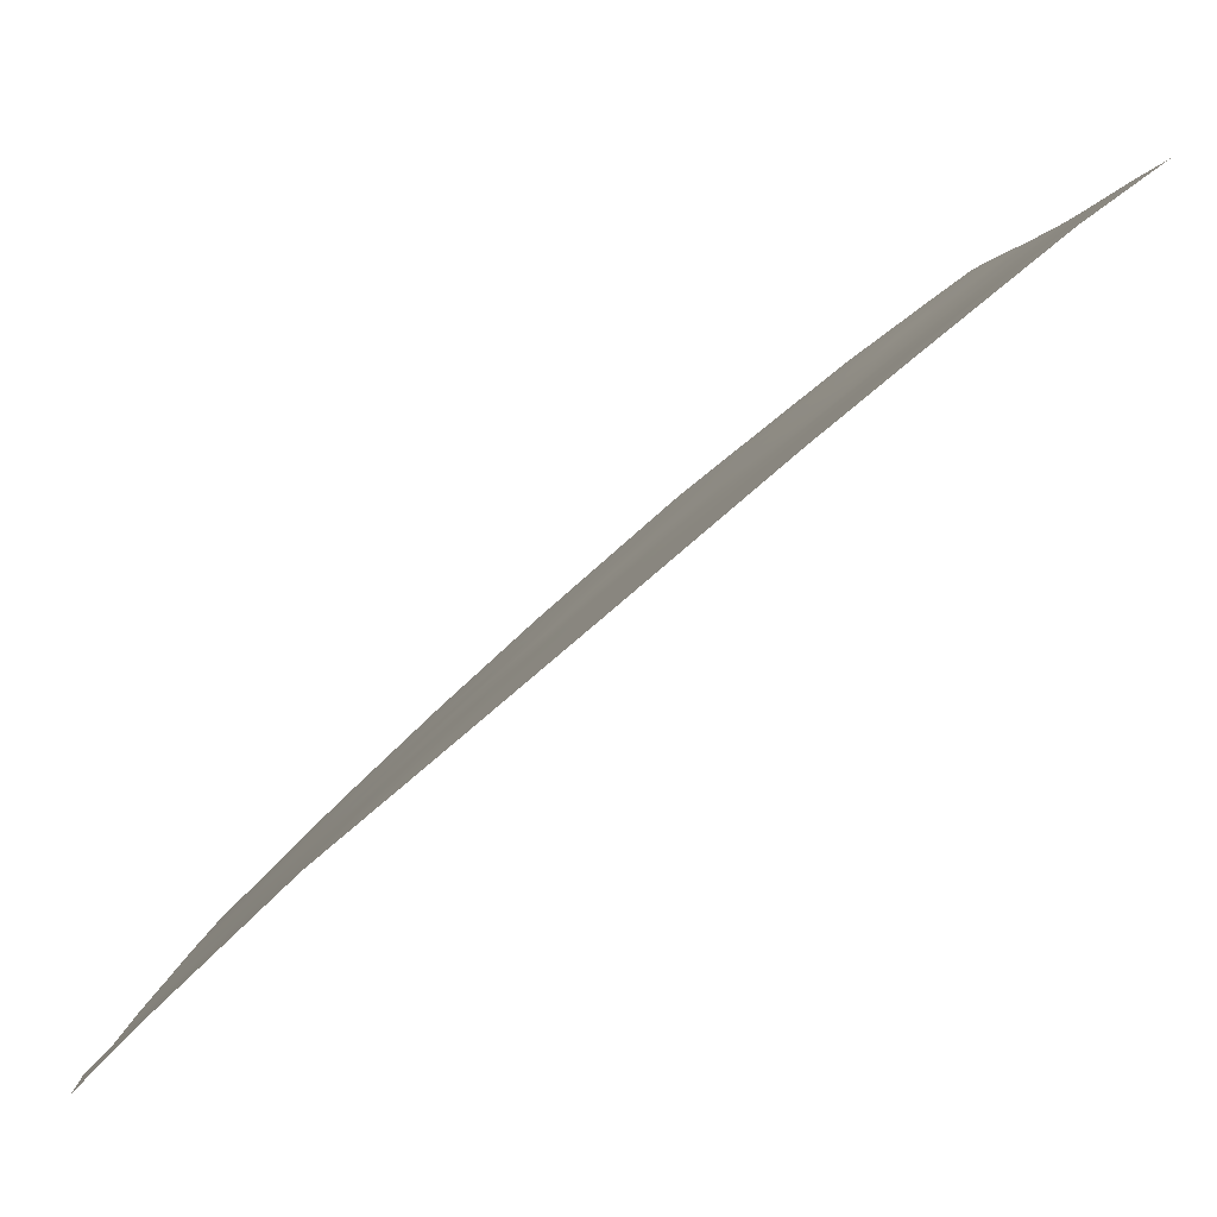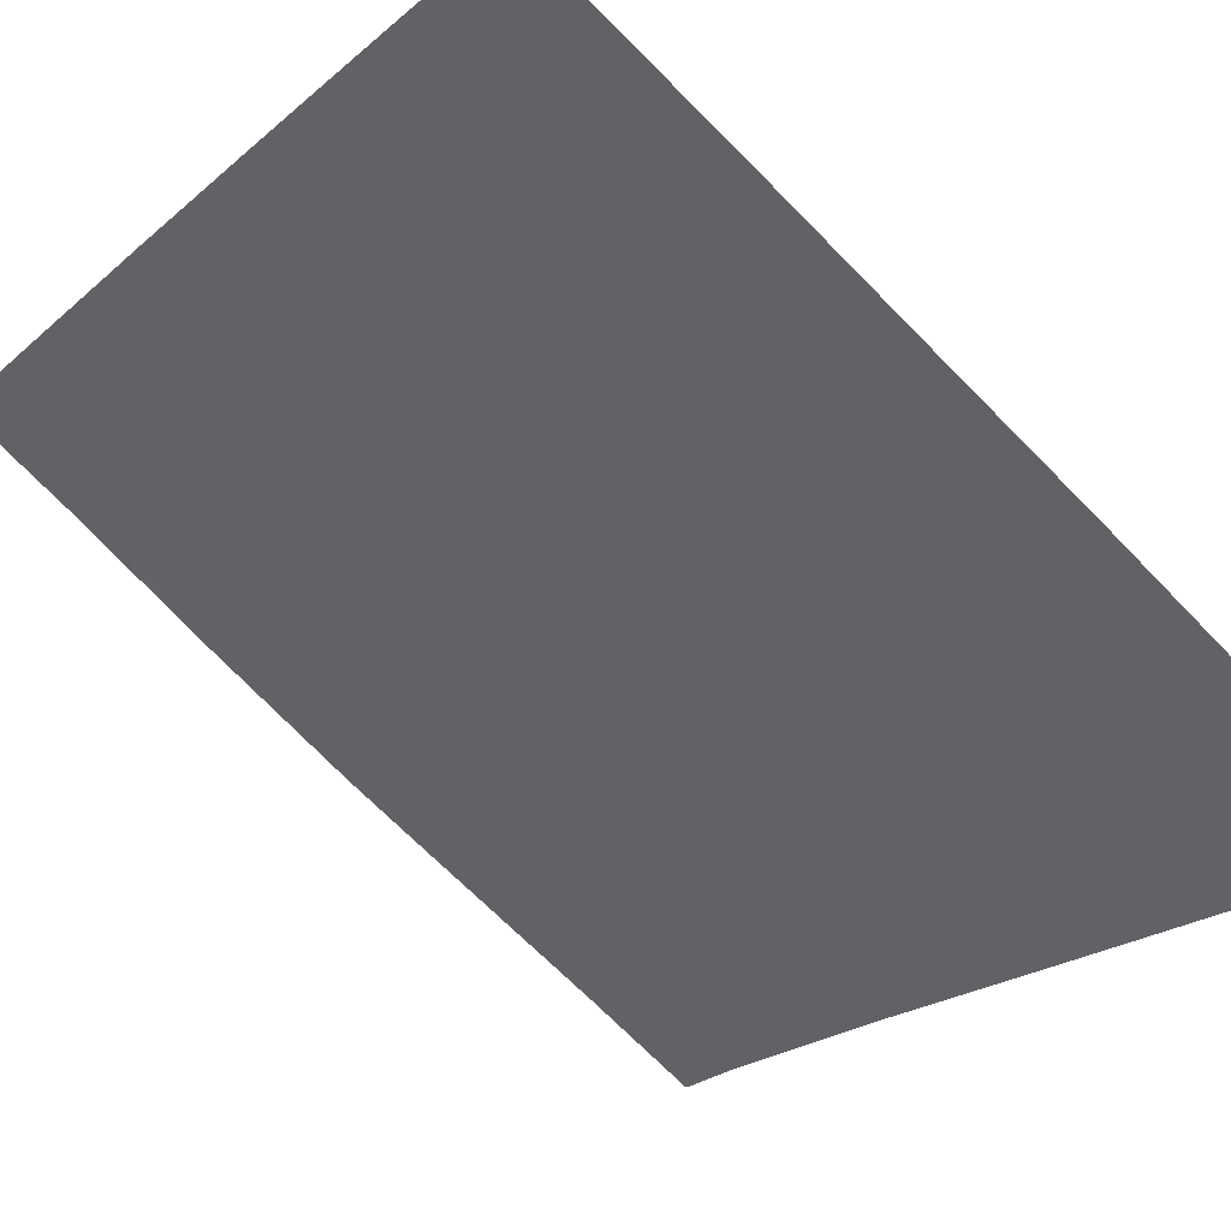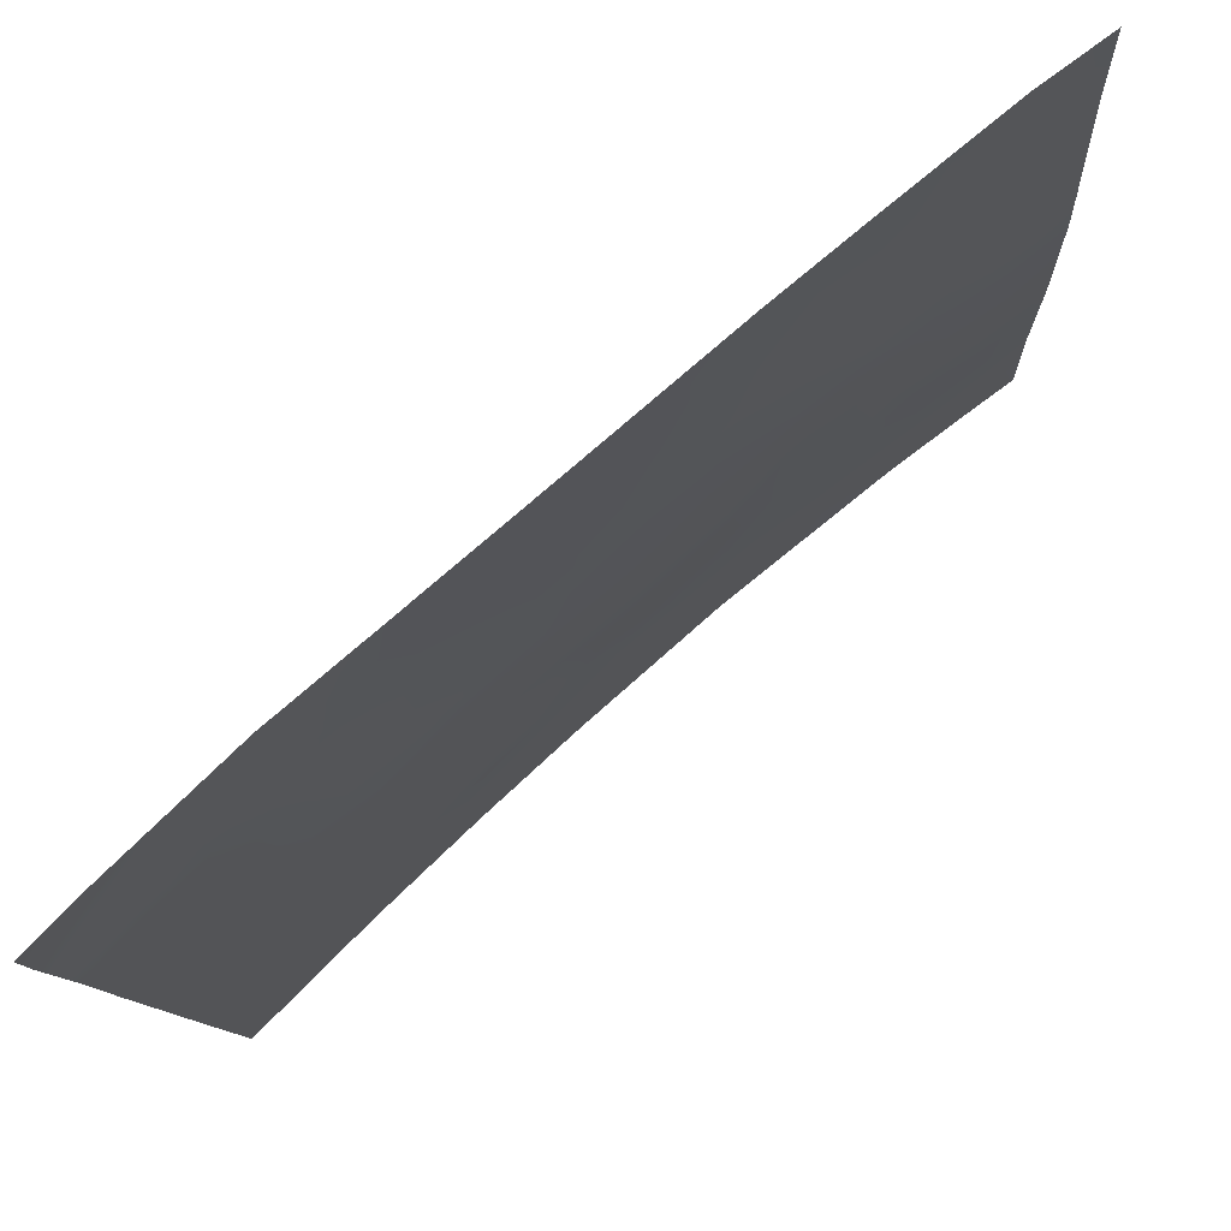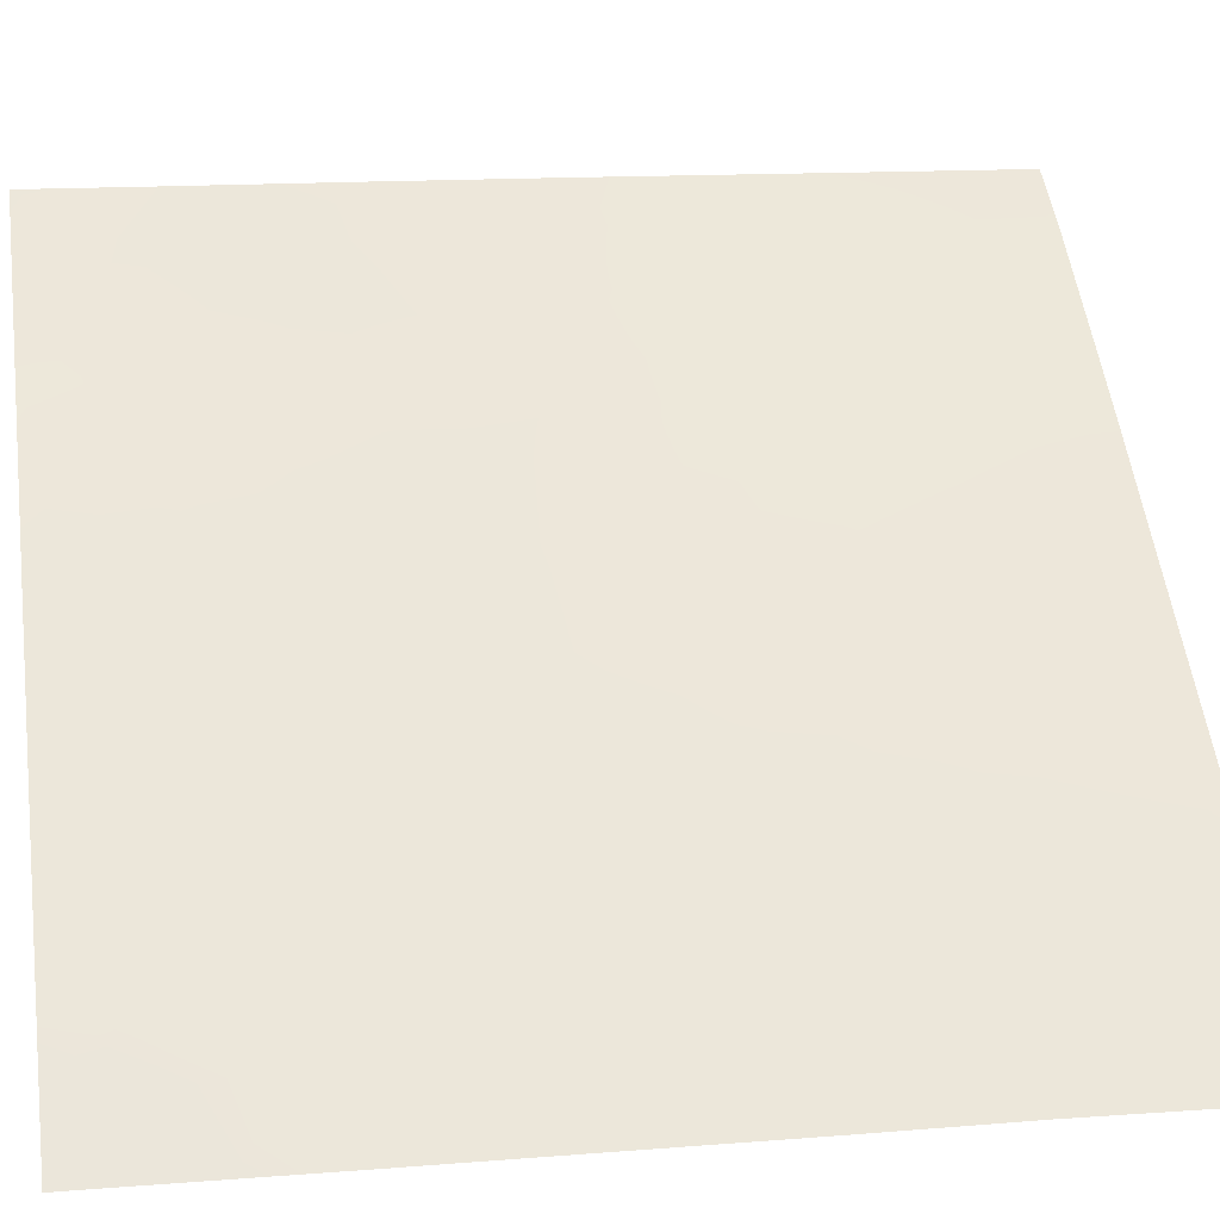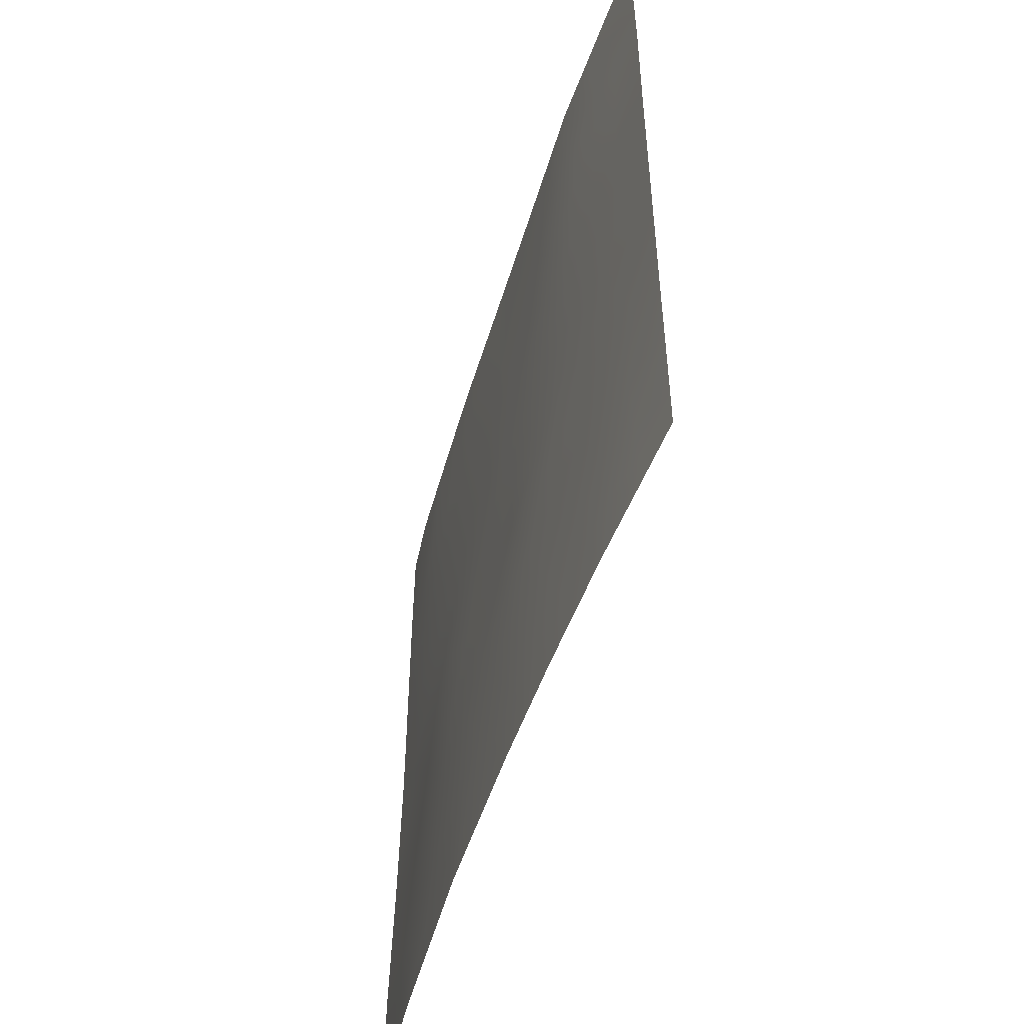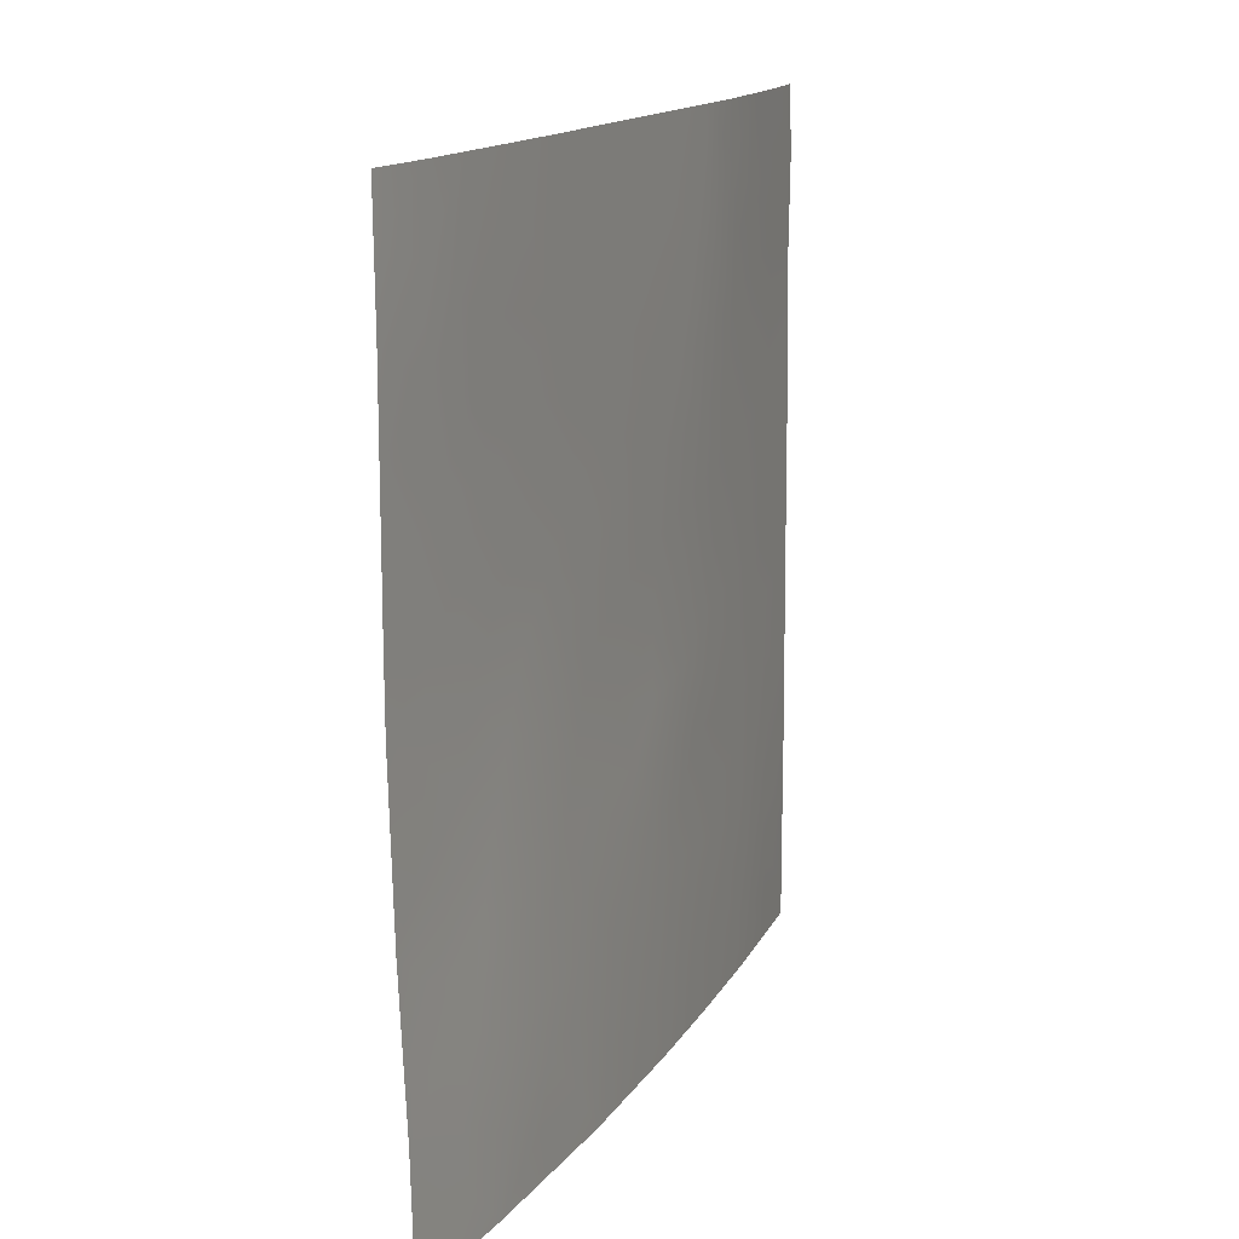
<metadata>
{"format":"obj","ext":"obj","renderer":"f3d","projection":"perspective","resolution":1024,"background":"white","views":[{"elev":1.5,"azim":-0.6,"up":"+Y"},{"elev":-70.2,"azim":-135.2,"up":"+Y"},{"elev":-10.5,"azim":3.5,"up":"+Y"},{"elev":13.5,"azim":-100.0,"up":"+Y"},{"elev":-52.0,"azim":-66.4,"up":"+Z"},{"elev":15.0,"azim":152.7,"up":"+Z"}]}
</metadata>
<code>
v -32.61 36.25 50
v -36.9 32.63 50
v -35.78 33.57 50
v -34.32 34.8 50
v -29.65 38.72 39.73
v -35.5 33.98 39.69
v -31.69 37 50
v -31.38 37.46 38.98
v -35.02 34.45 38
v -36.23 33.35 38
v -36.07 33.36 46.15
v -33.17 35.94 41.23
v -34.04 35.25 39.7
v -32.66 36.25 44.38
v -38.93 30.72 45.42
v -29.49 38.72 45.26
v -29.49 38.72 45.85
v -32.13 36.75 42.65
v -33.97 35.18 43.16
v -36.29 33.21 41.15
v -37.48 32.17 38
v -32.23 36.58 46.18
v -37.76 31.85 41.21
v -35.61 33.8 42.98
v -37.58 31.98 46.69
v -38.9 30.72 47.47
v -38.95 30.72 40.92
v -38.94 30.72 43.26
v -29.5 38.72 44.27
v -29.56 38.72 41.91
v -29.5 38.72 48.32
v -30.28 38.14 50
v -29.48 38.72 50
v -33.28 35.95 38
v -38.95 30.72 38.51
v -38.95 30.72 38
v -36.55 32.94 48.16
v -31.69 37.02 48.25
v -38.92 30.72 49.14
v -38.35 31.26 50
v -31.22 37.6 38
v -38.88 30.72 50
v -30.22 38.33 38
v -29.69 38.72 38
v -34.34 34.84 45.46
v -35.05 34.22 47.91
v -31.58 37.24 40.78
v -33.38 35.63 47.93
v -30.97 37.59 44.39
v -34.76 34.58 41.34
v -35.69 33.69 44.13
v -37.37 32.18 44.7
v -36.87 32.71 39.56
v -37 32.53 42.84
v -38.28 31.38 39.24
v -30.88 37.68 48.46
v -30.46 37.98 46.66
v -36.34 33.1 50
v -36.13 33.29 49.04
v -31 37.64 41.48
v -32.29 36.72 39.47
v -31.43 37.38 39.88
v -32.13 36.82 40.21
v -35.62 33.9 38
v -35.21 34.25 38.87
v -35.87 33.66 38.84
v -33.97 35.26 41.34
v -34.38 34.93 40.54
v -33.62 35.58 40.49
v -33.28 35.9 39.63
v -33.69 35.58 38.83
v -29.96 38.36 45.97
v -29.5 38.72 47.09
v -33.52 35.6 42.14
v -34.36 34.88 42.17
v -32.41 36.48 43.58
v -33.24 35.78 43.87
v -32.99 36.01 42.88
v -31.27 37.4 42.45
v -30.72 37.8 43.23
v -31.56 37.16 43.45
v -31.92 36.84 44.39
v -36.52 33.06 38.8
v -37.16 32.45 38.77
v -36.85 32.76 38
v -38.26 31.33 47.05
v -37.67 31.89 47.69
v -38.29 31.3 48.04
v -38.94 30.72 42.09
v -38.4 31.24 41.27
v -38.18 31.44 42.15
v -35.95 33.51 41.97
v -36.33 33.15 42.66
v -36.68 32.84 41.97
v -29.53 38.72 43.09
v -30.03 38.34 42.88
v -30.31 38.12 49.01
v -29.49 38.72 49.16
v -38.29 31.37 38.42
v -38.22 31.44 38
v -35.81 33.56 48.01
v -36.3 33.16 47.15
v -35.5 33.83 46.98
v -32.05 36.93 38.66
v -32.25 36.77 38
v -38.95 30.72 39.72
v -38.29 31.31 49.04
v -38.91 30.72 48.3
v -36.94 32.58 49.18
v -37.63 31.95 50
v -30.6 38.02 39.51
v -30.71 37.96 38.62
v -30.07 38.43 38.78
v -29.67 38.72 38.87
v -30.98 37.57 50
v -31.37 37.27 49.18
v -32.15 36.63 49.09
v -31.83 37.02 41.7
v -30.15 38.21 44.89
v -35.85 33.55 45.15
v -34.96 34.31 44.84
v -34.66 34.53 48.94
v -34.23 34.91 47.87
v -33.85 35.22 48.95
v -37.02 32.5 47.38
v -36.85 32.65 46.39
v -37.17 32.36 48.27
v -34.65 34.56 46.87
v -35.05 34.19 50
v -35.41 33.89 48.97
v -38.93 30.72 44.34
v -38.04 31.56 44
v -38.17 31.43 45.02
v -32.67 36.33 41.94
v -32.36 36.6 41.03
v -38.91 30.72 46.44
v -38.22 31.38 46.04
v -35.13 34.28 40.52
v -34.78 34.61 39.72
v -34.15 35.2 38
v -34.49 34.89 38.86
v -34.84 34.43 43.73
v -34.07 35.08 44.47
v -33.76 35.31 46.76
v -33.1 35.86 45.94
v -32.83 36.08 47.02
v -33.27 35.74 44.91
v -32.46 36.4 45.2
v -33.46 35.53 50
v -33 35.93 49
v -32.52 36.33 48.08
v -32.86 36.23 40.37
v -38.19 31.46 40.31
v -34.79 34.49 42.83
v -37.48 32.07 45.69
v -36.7 32.79 45.4
v -31.97 36.78 47.22
v -31.61 37.07 45.34
v -30.77 37.74 45.58
v -31.37 37.26 46.38
v -31.11 37.47 47.43
v -36.53 32.93 44.44
v -37.21 32.33 43.75
v -36.39 33.07 43.49
v -35.18 34.2 42.08
v -35.53 33.89 41.24
v -29.61 38.72 40.82
v -35.87 33.61 40.43
v -37.43 32.15 42.06
v -37.02 32.54 41.17
v -37.79 31.79 43.02
v -36.59 32.95 40.36
v -36.19 33.34 39.62
v -37.32 32.28 40.35
v -37.77 31.89 38.76
v -37.57 32.06 39.51
v -30.22 38.18 47.74
v -37.69 31.88 48.74
v -30.18 38.3 40.35
v -30.81 37.82 40.55
v -30.23 38.23 41.25
v -30.44 38.03 42.23
v -38.52 31.11 43.18
v -30.12 38.25 43.82
v -32.84 36.29 38.73
v -35.08 34.2 45.95
v -33.81 35.28 45.59
v -34.27 34.89 46.14
f 58 109 59
f 179 181 180
f 61 62 63
f 64 65 66
f 67 68 69
f 185 70 71
f 73 177 57
f 67 74 75
f 76 77 78
f 79 80 81
f 82 76 81
f 83 84 85
f 86 87 88
f 89 90 91
f 92 93 94
f 95 29 184
f 97 31 98
f 21 175 100
f 101 102 103
f 185 104 61
f 106 55 153
f 42 39 40
f 108 88 107
f 111 112 113
f 5 113 114
f 8 41 112
f 115 116 56
f 38 116 117
f 79 118 60
f 49 184 119
f 120 121 186
f 122 123 124
f 96 184 80
f 102 125 126
f 128 103 186
f 129 130 122
f 131 132 133
f 134 135 118
f 136 137 86
f 68 138 139
f 140 71 141
f 139 65 141
f 121 142 143
f 144 145 146
f 147 148 145
f 149 124 150
f 151 117 150
f 123 128 144
f 152 69 70
f 134 78 74
f 87 125 127
f 24 154 142
f 155 156 126
f 155 137 133
f 146 157 151
f 63 135 152
f 130 59 101
f 77 147 143
f 82 158 148
f 158 159 160
f 157 160 161
f 120 156 162
f 162 163 164
f 165 92 166
f 5 167 179
f 166 168 138
f 165 75 154
f 94 169 170
f 132 171 163
f 164 93 24
f 168 172 173
f 171 91 169
f 170 174 172
f 55 99 175
f 84 176 175
f 153 176 174
f 173 83 66
f 159 119 72
f 3 58 59
f 58 2 109
f 59 109 37
f 61 8 62
f 63 62 47
f 10 64 66
f 64 9 65
f 66 65 6
f 12 67 69
f 67 50 68
f 69 68 13
f 34 185 71
f 185 61 70
f 71 70 13
f 17 72 16
f 73 31 177
f 50 67 75
f 67 12 74
f 75 74 19
f 18 76 78
f 76 14 77
f 78 77 19
f 18 79 81
f 79 182 80
f 81 80 49
f 49 82 81
f 82 14 76
f 81 76 18
f 10 83 85
f 83 53 84
f 85 84 21
f 26 86 88
f 86 25 87
f 88 87 178
f 28 89 183
f 89 27 90
f 91 90 23
f 20 92 94
f 92 24 93
f 94 93 54
f 98 33 32
f 99 36 100
f 36 99 35
f 46 101 103
f 101 37 102
f 103 102 11
f 8 104 41
f 34 105 185
f 104 8 61
f 27 106 153
f 106 35 55
f 39 107 40
f 39 108 107
f 108 26 88
f 107 88 178
f 40 107 110
f 110 178 109
f 110 109 2
f 5 111 113
f 111 8 112
f 113 112 43
f 113 44 114
f 44 113 43
f 112 41 43
f 32 115 97
f 115 7 116
f 97 115 56
f 116 7 117
f 1 117 7
f 79 18 118
f 60 118 47
f 29 119 184
f 119 29 16
f 120 51 121
f 4 122 124
f 122 46 123
f 124 123 48
f 182 96 80
f 96 95 184
f 80 184 49
f 11 102 126
f 102 37 125
f 126 125 25
f 109 178 127
f 109 127 37
f 128 46 103
f 8 111 62
f 111 5 179
f 4 129 122
f 129 3 130
f 122 130 46
f 15 131 133
f 131 28 183
f 133 132 52
f 18 134 118
f 134 12 135
f 118 135 47
f 26 136 86
f 136 15 137
f 86 137 25
f 13 68 139
f 68 50 138
f 139 138 6
f 9 140 141
f 140 34 71
f 141 71 13
f 13 139 141
f 139 6 65
f 141 65 9
f 121 51 142
f 143 142 19
f 48 144 146
f 146 145 22
f 147 14 148
f 145 148 22
f 1 149 150
f 149 4 124
f 150 124 48
f 48 151 150
f 151 38 117
f 150 117 1
f 48 123 144
f 123 46 128
f 61 152 70
f 152 12 69
f 70 69 13
f 12 134 74
f 134 18 78
f 74 78 19
f 178 87 127
f 87 25 125
f 127 125 37
f 27 153 90
f 90 153 23
f 51 24 142
f 142 154 19
f 25 155 126
f 155 52 156
f 126 156 11
f 52 155 133
f 155 25 137
f 133 137 15
f 48 146 151
f 146 22 157
f 151 157 38
f 61 63 152
f 63 47 135
f 152 135 12
f 46 130 101
f 130 3 59
f 101 59 37
f 19 77 143
f 77 14 147
f 14 82 148
f 82 49 158
f 148 158 22
f 22 158 160
f 158 49 159
f 160 159 57
f 38 157 161
f 157 22 160
f 161 160 57
f 51 120 162
f 120 11 156
f 162 156 52
f 51 162 164
f 162 52 163
f 164 163 54
f 50 165 166
f 165 24 92
f 166 92 20
f 30 181 167
f 50 166 138
f 166 20 168
f 138 168 6
f 24 165 154
f 165 50 75
f 154 75 19
f 20 94 170
f 94 54 169
f 170 169 23
f 52 132 163
f 132 131 183
f 163 171 54
f 51 164 24
f 164 54 93
f 6 168 173
f 168 20 172
f 173 172 53
f 54 171 169
f 169 91 23
f 20 170 172
f 170 23 174
f 172 174 53
f 55 35 99
f 175 99 100
f 21 84 175
f 84 53 176
f 175 176 55
f 23 153 174
f 153 55 176
f 174 176 53
f 6 173 66
f 173 53 83
f 66 83 10
f 38 56 116
f 98 32 97
f 161 56 38
f 177 97 56
f 57 159 72
f 159 49 119
f 72 119 16
f 107 178 110
f 183 89 91
f 104 105 41
f 132 183 171
f 171 183 91
f 180 181 60
f 111 179 180
f 179 167 181
f 47 180 60
f 60 181 182
f 96 182 30
f 182 79 60
f 62 180 47
f 180 62 111
f 181 30 182
f 96 30 95
f 177 56 161
f 185 105 104
f 57 177 161
f 177 31 97
f 11 120 186
f 11 186 103
f 72 17 73
f 72 73 57
f 144 187 145
f 187 144 188
f 145 187 147
f 143 187 45
f 187 143 147
f 186 121 45
f 128 186 188
f 45 121 143
f 144 128 188
f 187 188 45
f 188 186 45

</code>
